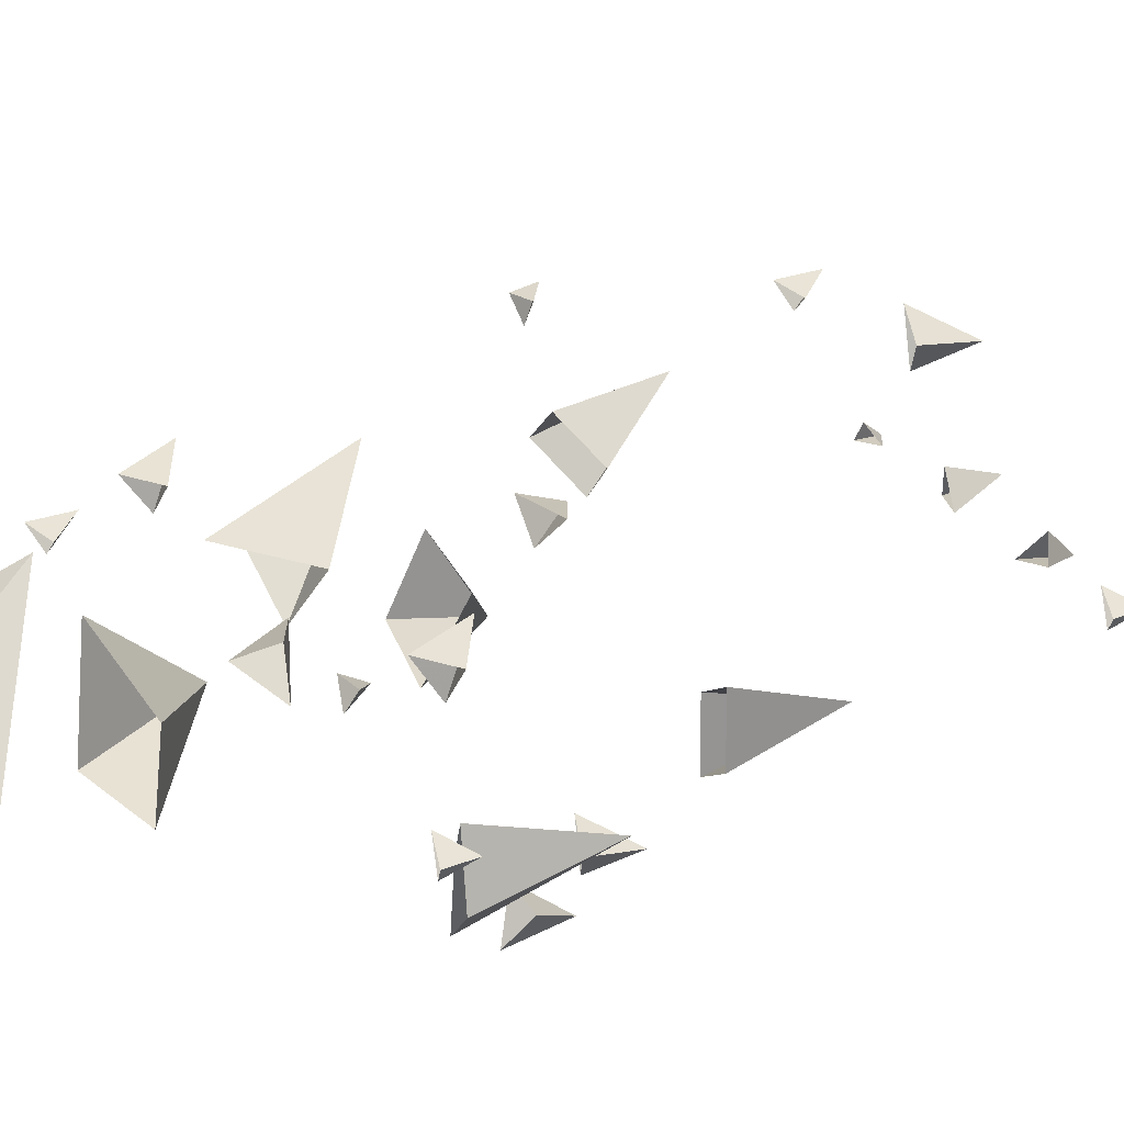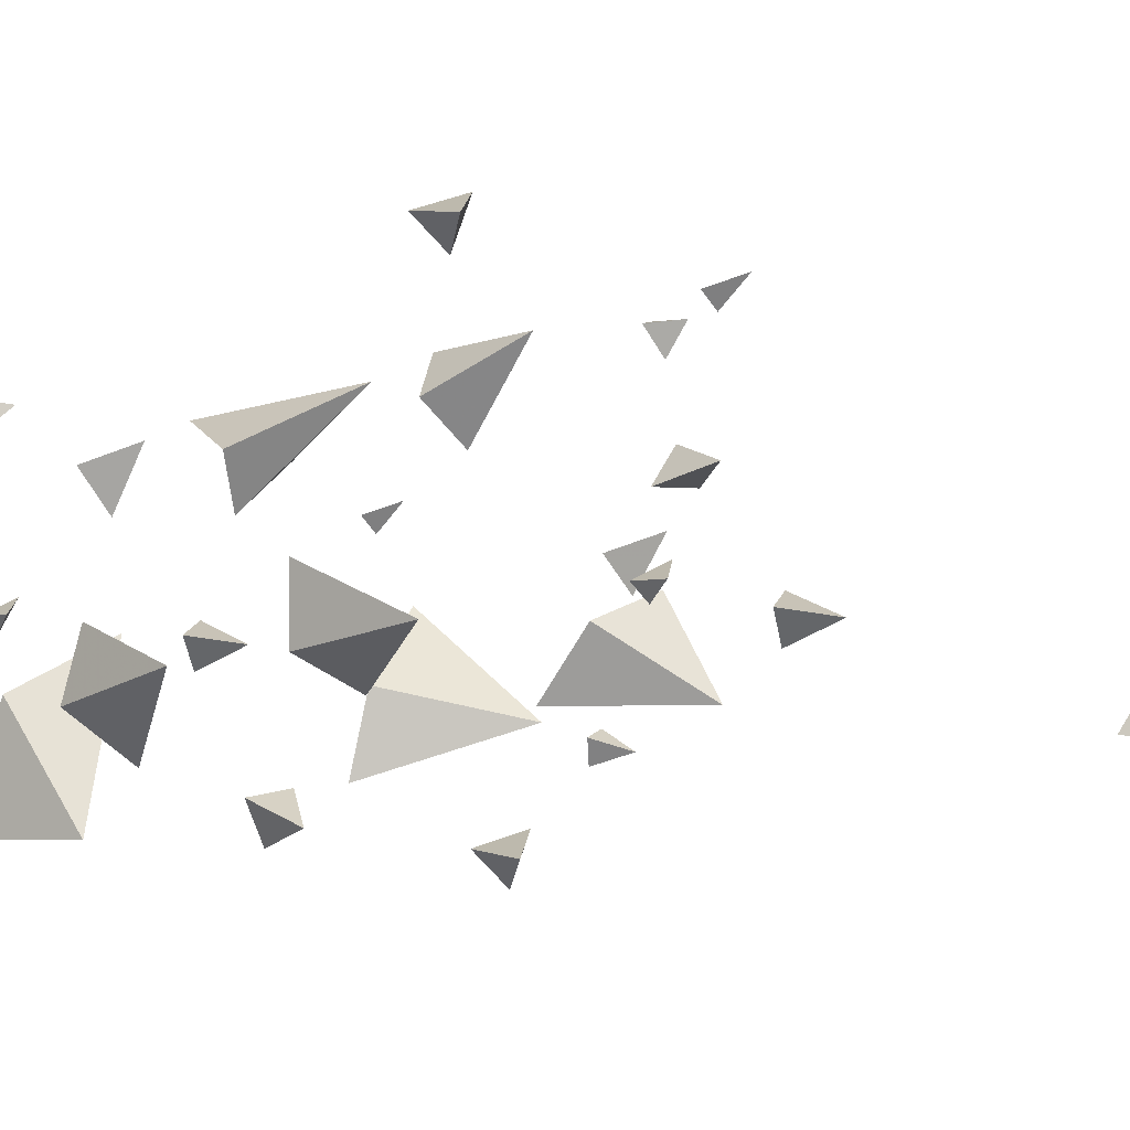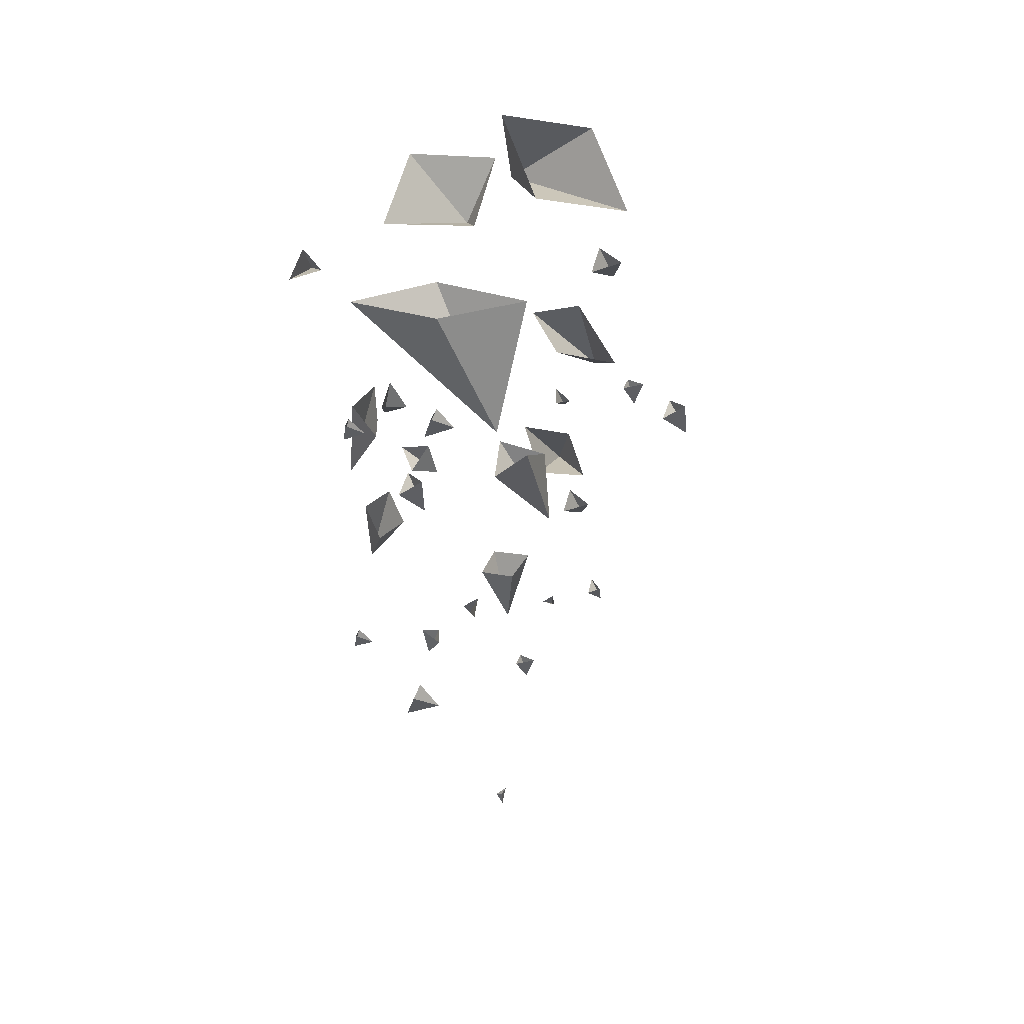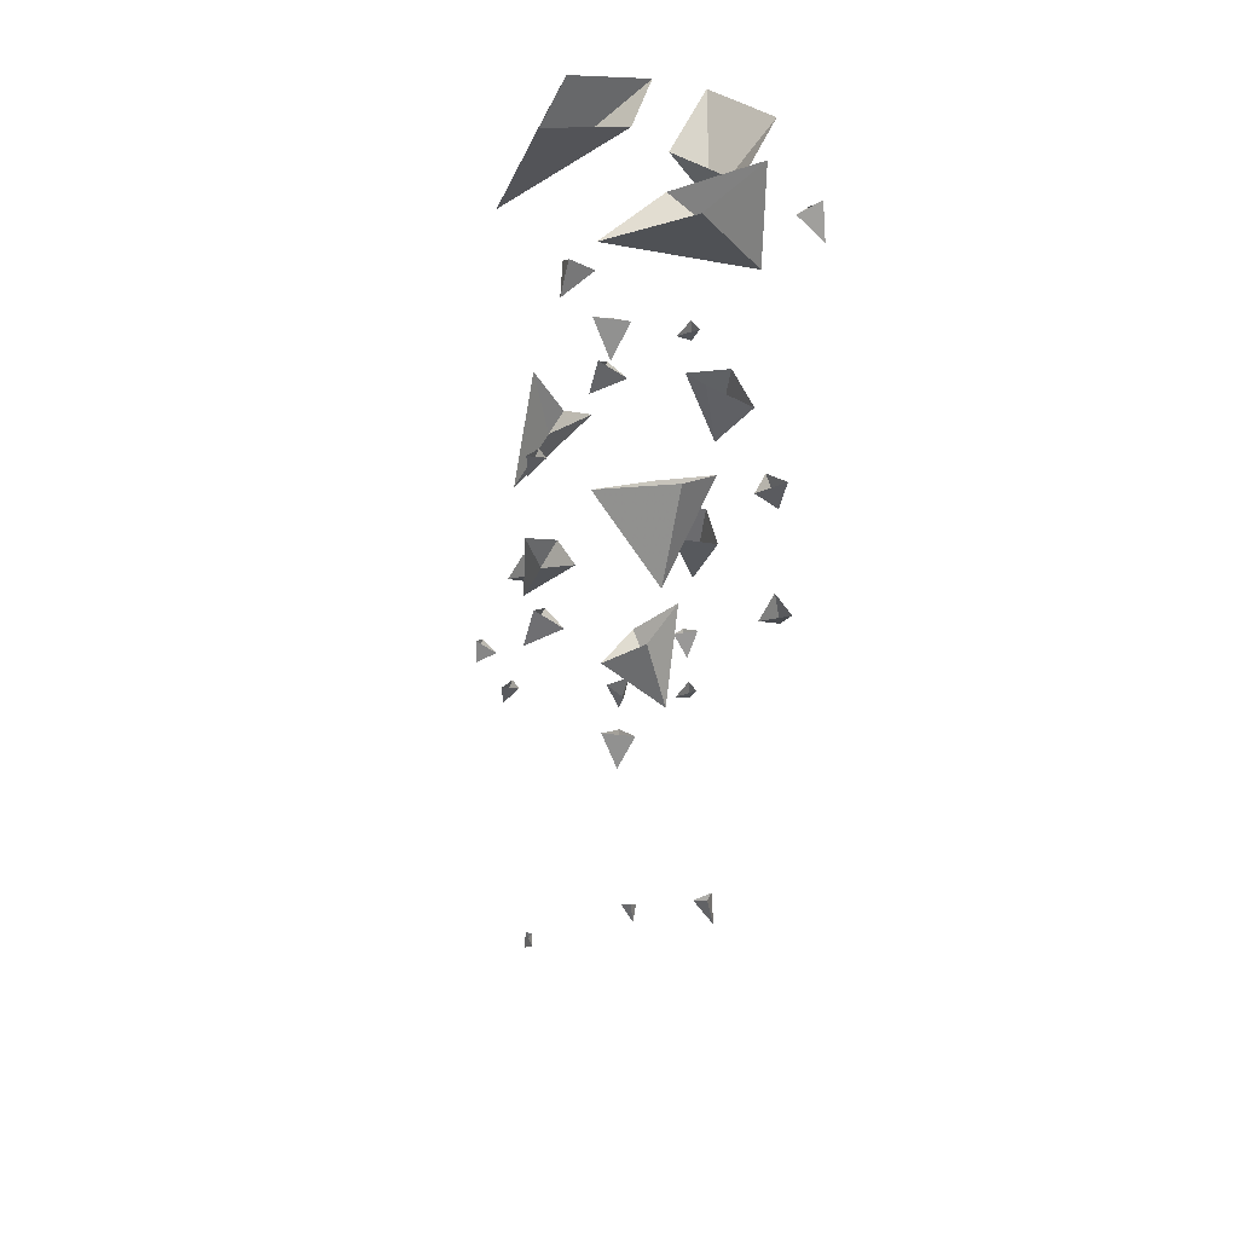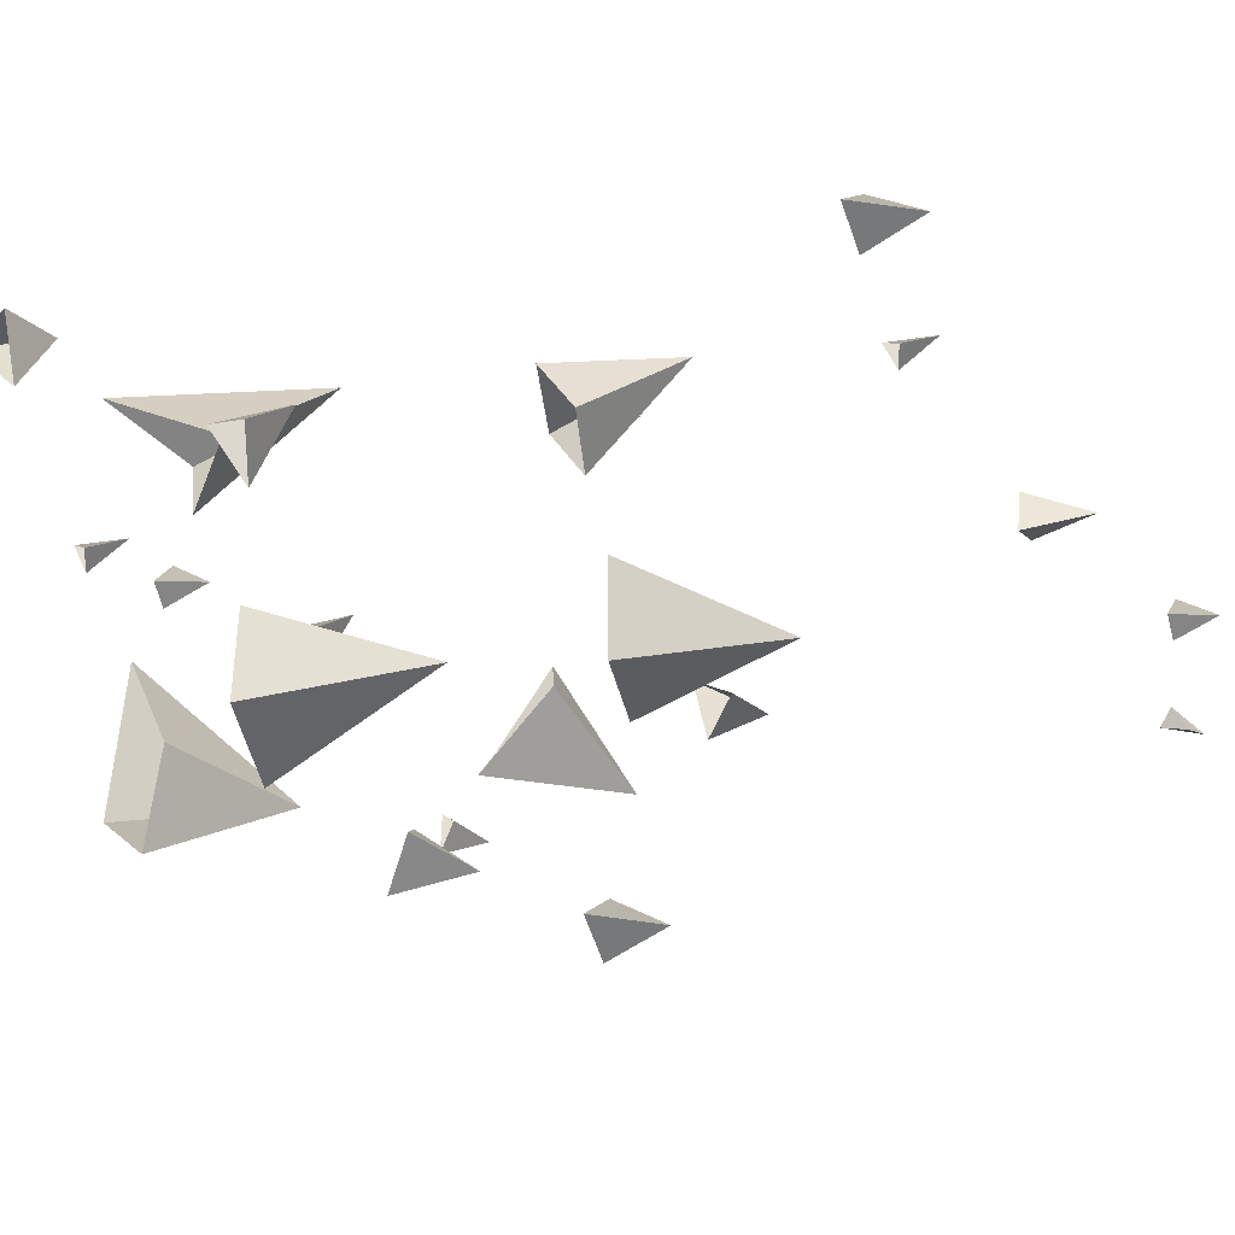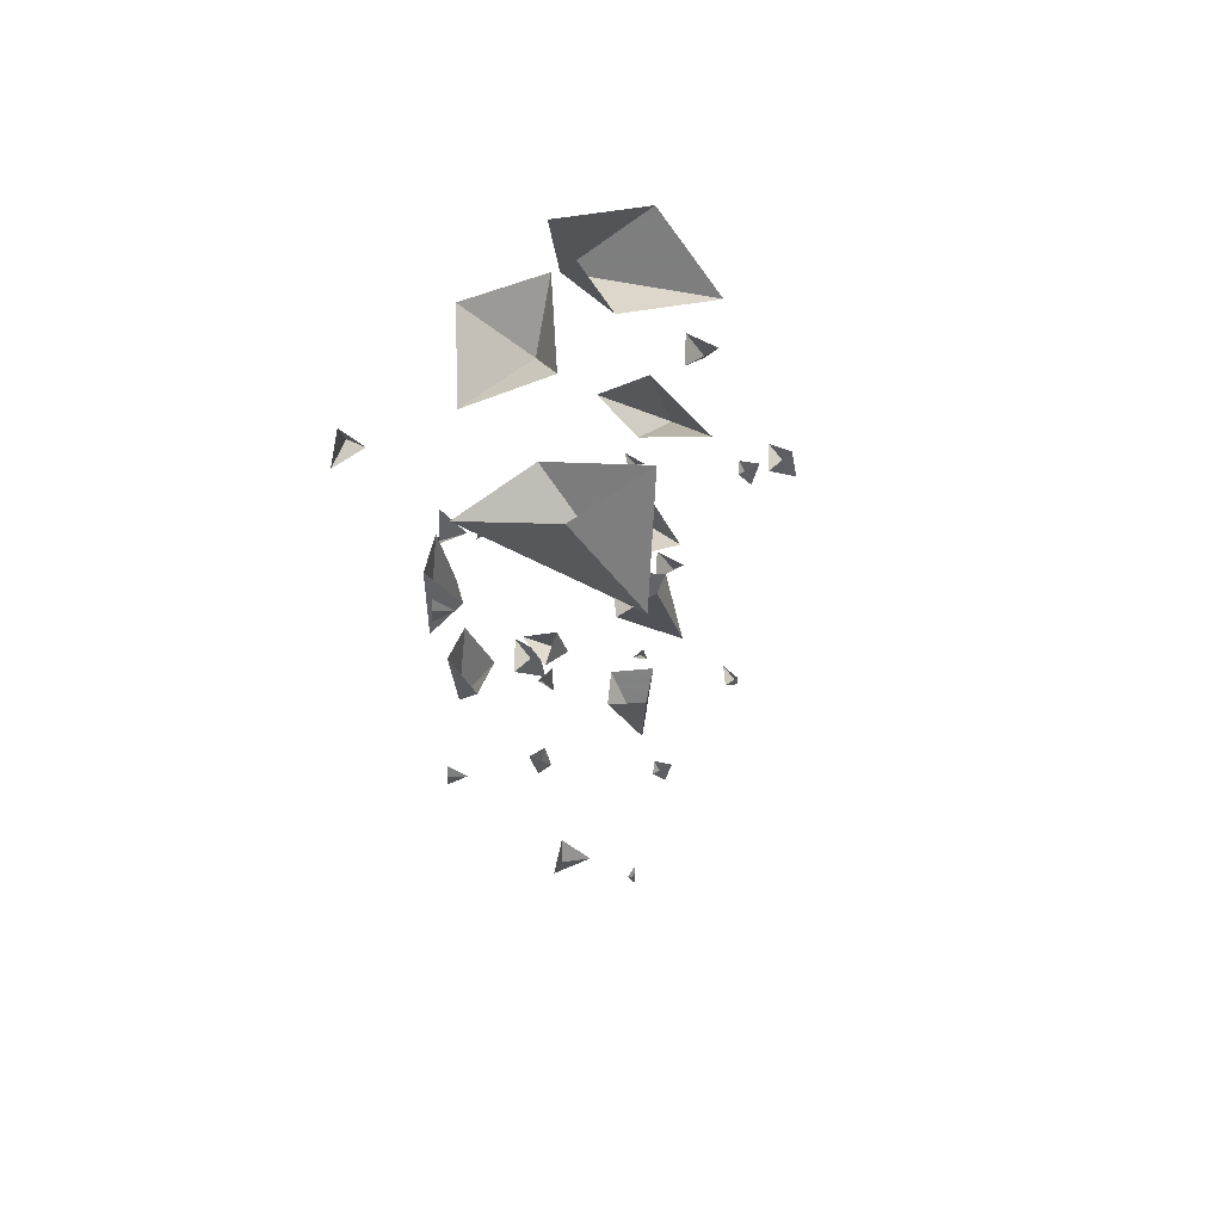
<metadata>
{"format":"obj","ext":"obj","renderer":"f3d","projection":"perspective","resolution":1024,"background":"white","views":[{"elev":23.0,"azim":-132.5,"up":"+Z"},{"elev":-3.8,"azim":-51.2,"up":"+Z"},{"elev":57.0,"azim":-23.3,"up":"+Y"},{"elev":32.1,"azim":104.7,"up":"+Y"},{"elev":-10.2,"azim":-102.9,"up":"+Z"},{"elev":68.3,"azim":-39.5,"up":"+Y"}]}
</metadata>
<code>
v -10 0 -49
v -32 0 -20
v 5 -26 -30
v 2 -11 -15
v 23 -11 -44
v 4 -6 30
v -21 -12 4
v -18 -46 53
v -55 -6 5
v -31 1 30
v 30 -14 -21
v 62 -20 -6
v 34 -36 -54
v 62 -7 -40
v 30 0 -54
v -56 -102 -14
v -59 -100 -10
v -60 -109 -10
v -52 -104 -6
v 54 -101 17
v 62 -100 19
v 58 -110 20
v 58 -102 13
v 56 -49 -16
v 49 -52 -8
v 60 -62 -10
v 60 -47 -4
v -50 -50 -50
v -54 -45 -59
v -51 -60 -61
v -63 -52 -52
v -47 -76 37
v -38 -71 32
v -36 -86 35
v -46 -78 24
v -52 -177 -19
v -52 -177 -1
v -53 -210 -14
v -38 -184 -9
v -38 -184 -27
v 5 -179 32
v -7 -183 22
v -10 -202 44
v -17 -179 32
v -7 -174 42
v 29 -185 -10
v 48 -189 -3
v 47 -205 -27
v 48 -178 -20
v 29 -171 -27
v -8 -241 49
v 0 -240 51
v -4 -250 52
v -4 -242 45
v -56 -220 52
v -62 -215 60
v -65 -230 58
v -52 -222 64
v 0 -188 -64
v -6 -183 -56
v -9 -198 -58
v 4 -190 -52
v 3 -98 34
v 15 -116 25
v 11 -142 40
v 0 -114 13
v -8 -118 26
v 39 -111 -42
v 41 -115 -21
v 64 -144 -29
v 60 -111 -3
v 57 -106 -34
v -42 -118 -20
v -36 -122 -40
v -56 -149 -21
v -50 -114 -28
v -46 -116 -11
v 53 -169 -31
v 50 -168 -39
v 53 -178 -36
v 47 -170 -33
v 80 -148 8
v 90 -143 9
v 90 -158 13
v 88 -150 -1
v -48 -116 20
v -38 -111 21
v -39 -126 25
v -40 -118 10
v -64 -272 -14
v -67 -270 -10
v -68 -279 -10
v -60 -274 -6
v 27 -200 49
v 32 -198 50
v 33 -207 50
v 32 -202 42
v 48 -219 -16
v 41 -222 -8
v 52 -232 -10
v 52 -217 -4
v -32 -147 -46
v -21 -150 -44
v -29 -160 -52
v -24 -145 -56
v -18 -380 47
v -16 -378 49
v -16 -387 50
v -12 -382 45
v 38 -308 -8
v 39 -306 -12
v 39 -315 -13
v 34 -310 -13
v -1 -327 -36
v 2 -330 -29
v 3 -340 -38
v 7 -325 -36
v -34 -255 17
v -31 -258 9
v -38 -268 13
v -39 -253 9
f 1 2 3
f 2 4 3
f 4 5 3
f 5 1 3
f 6 7 8
f 9 10 8
f 10 6 8
f 7 9 8
f 11 12 13
f 12 14 13
f 15 11 13
f 14 15 13
f 16 17 18
f 17 19 18
f 19 16 18
f 20 21 22
f 21 23 22
f 23 20 22
f 24 25 26
f 25 27 26
f 27 24 26
f 28 29 30
f 29 31 30
f 31 28 30
f 32 33 34
f 33 35 34
f 35 32 34
f 36 37 38
f 37 39 38
f 39 40 38
f 40 36 38
f 41 42 43
f 44 45 43
f 45 41 43
f 42 44 43
f 46 47 48
f 47 49 48
f 50 46 48
f 49 50 48
f 51 52 53
f 52 54 53
f 54 51 53
f 55 56 57
f 56 58 57
f 58 55 57
f 59 60 61
f 60 62 61
f 62 59 61
f 63 64 65
f 64 66 65
f 66 67 65
f 67 63 65
f 68 69 70
f 71 72 70
f 72 68 70
f 69 71 70
f 73 74 75
f 74 76 75
f 77 73 75
f 76 77 75
f 78 79 80
f 79 81 80
f 81 78 80
f 82 83 84
f 83 85 84
f 85 82 84
f 86 87 88
f 87 89 88
f 89 86 88
f 90 91 92
f 91 93 92
f 93 90 92
f 94 95 96
f 95 97 96
f 97 94 96
f 98 99 100
f 99 101 100
f 101 98 100
f 102 103 104
f 103 105 104
f 105 102 104
f 106 107 108
f 107 109 108
f 109 106 108
f 110 111 112
f 111 113 112
f 113 110 112
f 114 115 116
f 115 117 116
f 117 114 116
f 118 119 120
f 119 121 120
f 121 118 120

</code>
